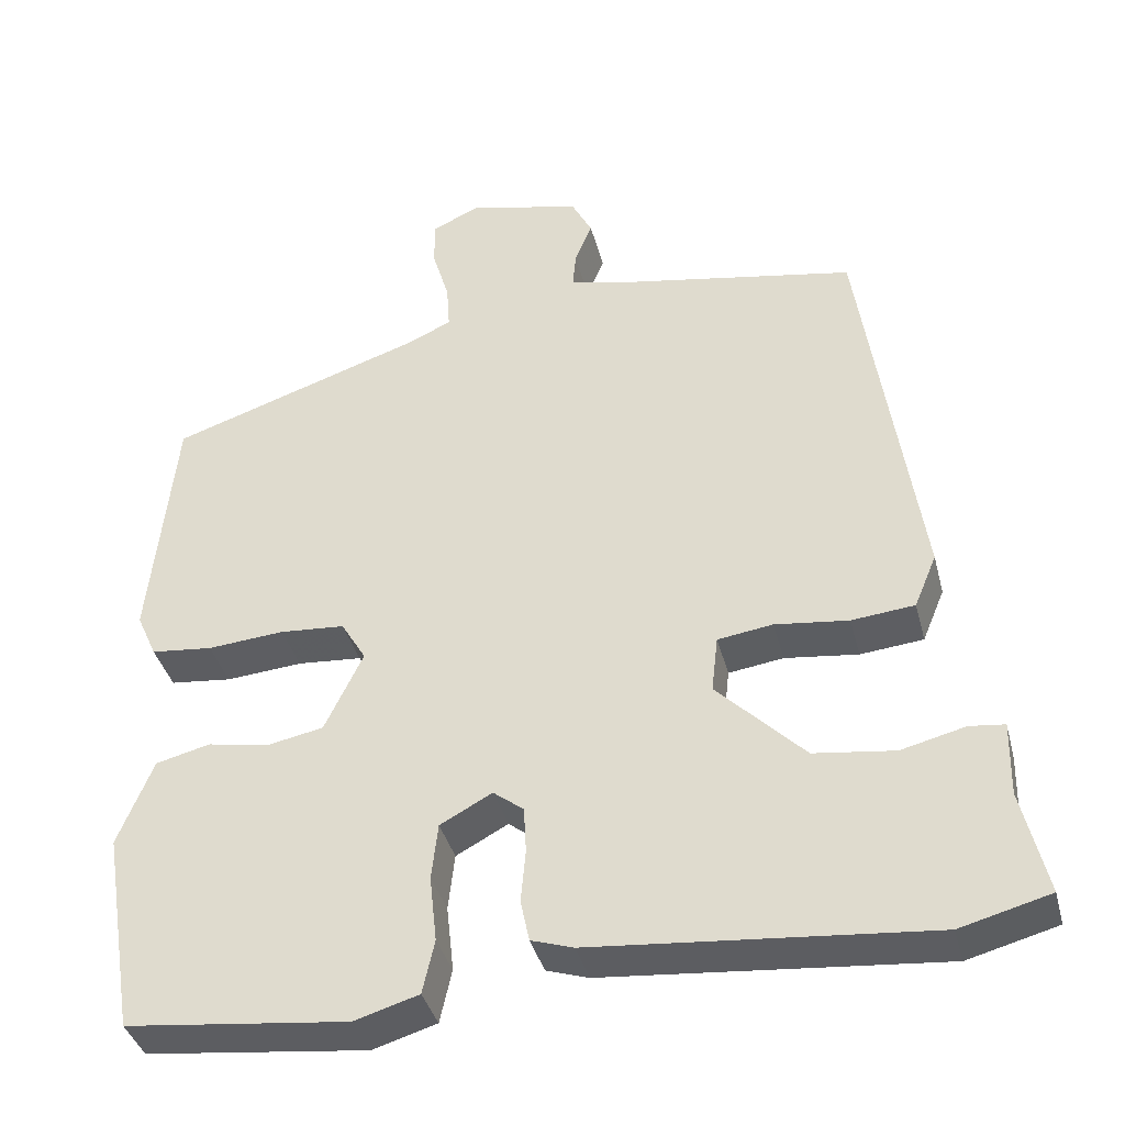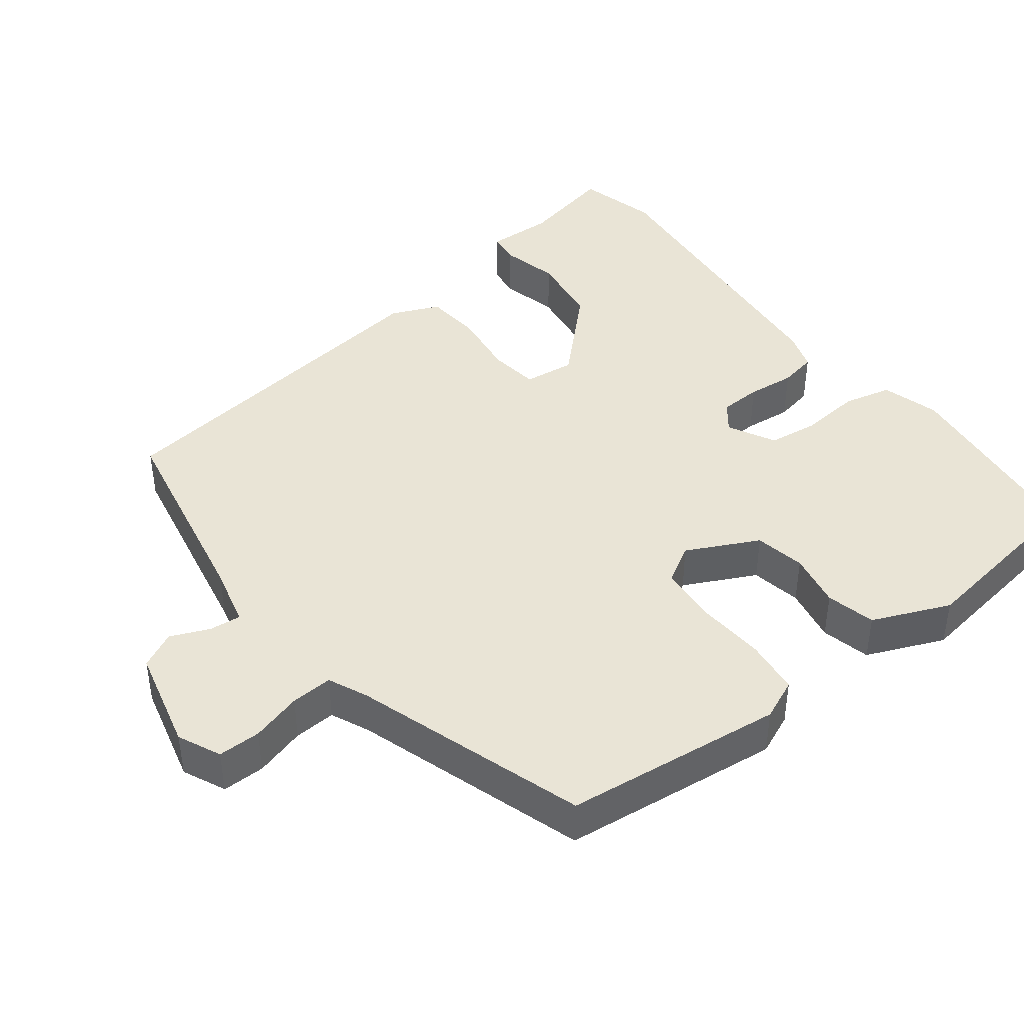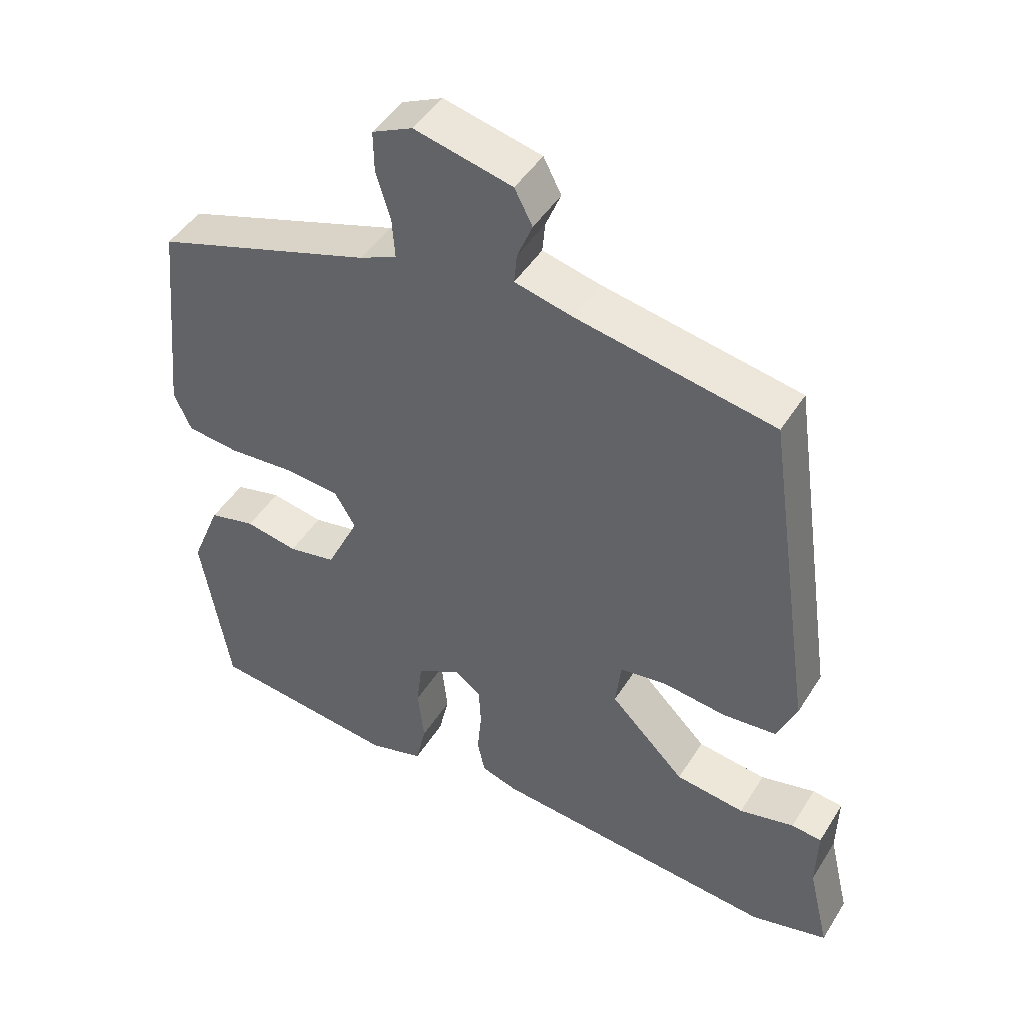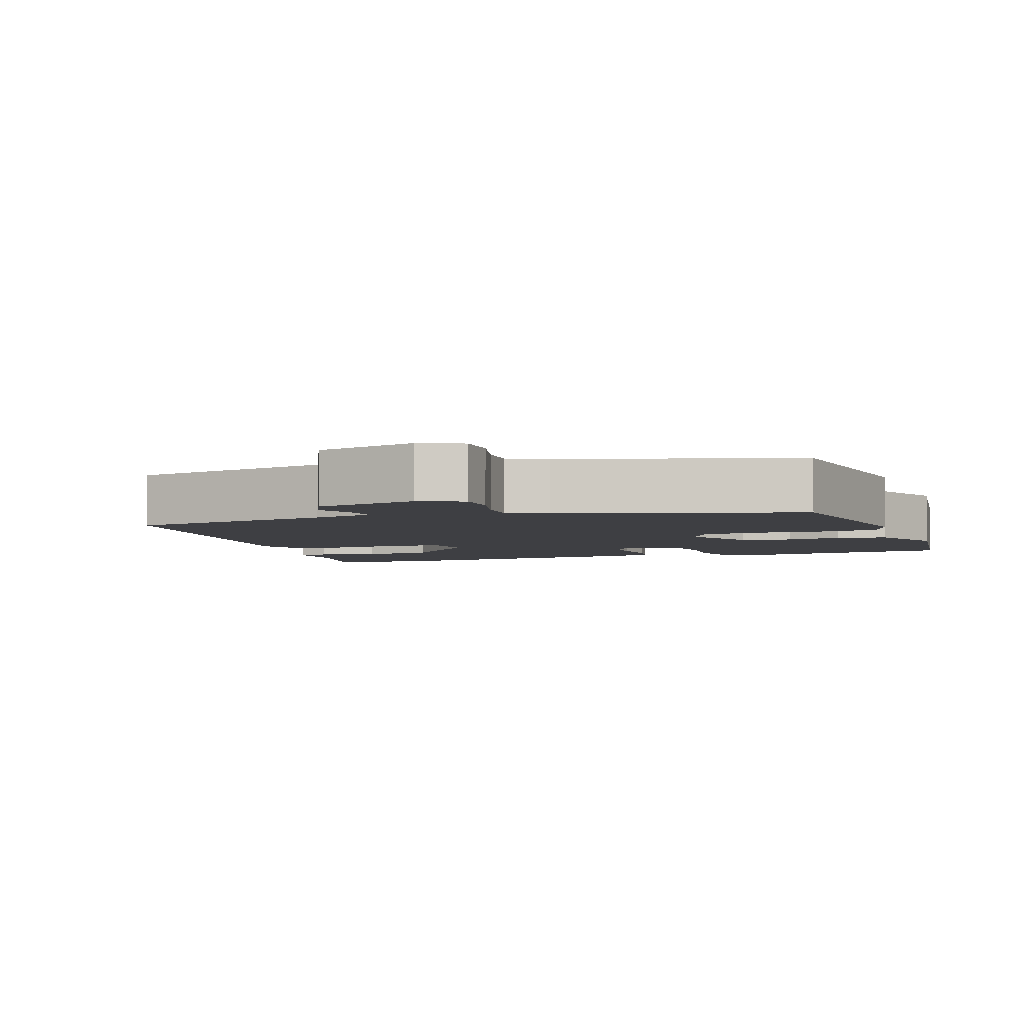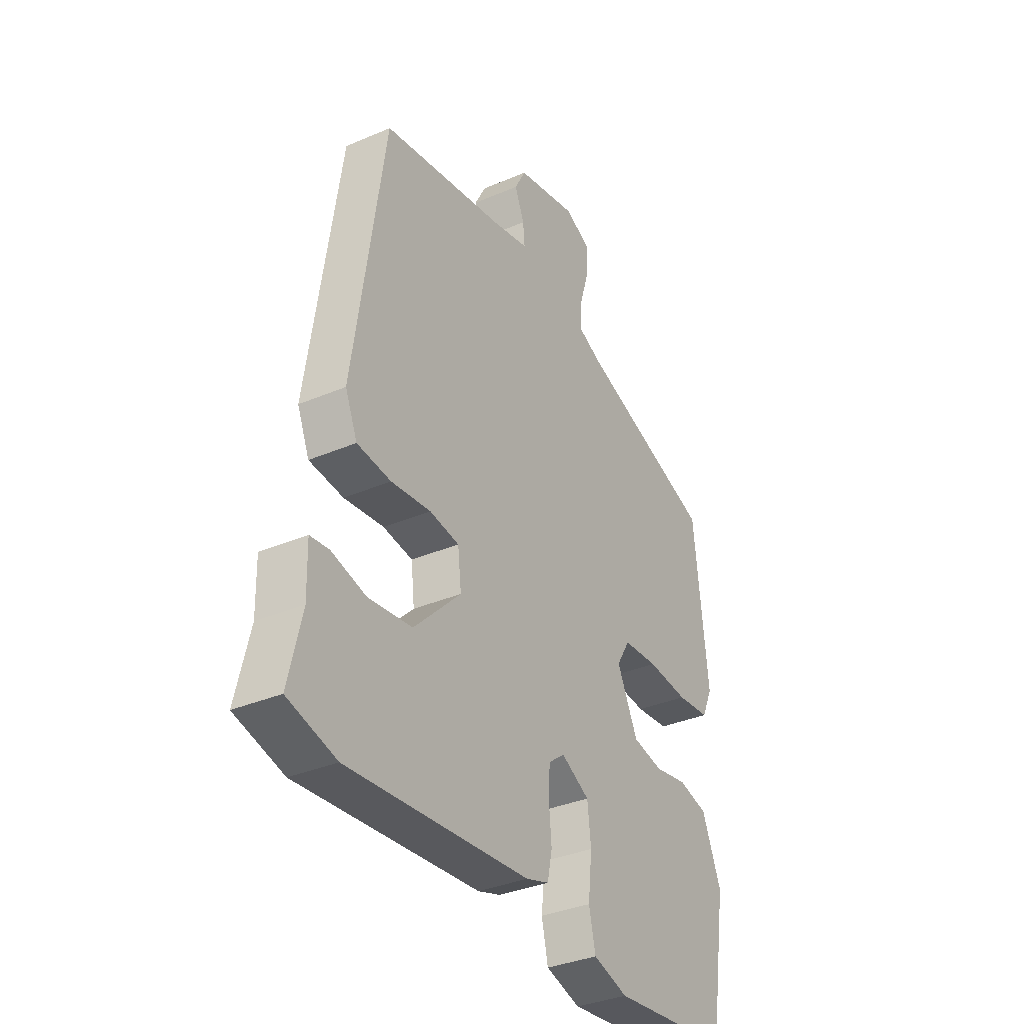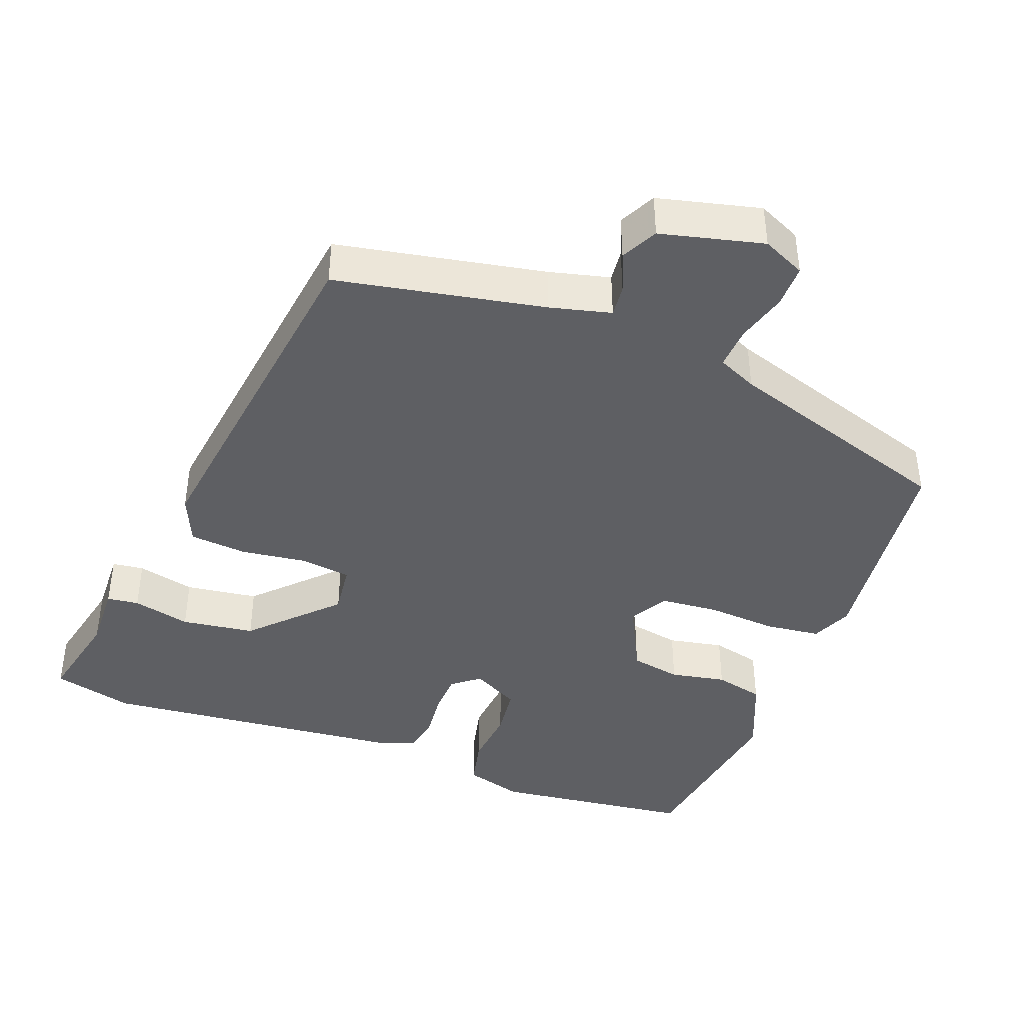
<metadata>
{"format":"obj","ext":"obj","renderer":"f3d","projection":"perspective","resolution":1024,"background":"white","views":[{"elev":-38.4,"azim":-165.8,"up":"+Z"},{"elev":42.5,"azim":53.2,"up":"+Y"},{"elev":46.3,"azim":-149.6,"up":"+Z"},{"elev":-4.3,"azim":21.0,"up":"+Y"},{"elev":-34.9,"azim":-60.2,"up":"+Z"},{"elev":-41.7,"azim":-20.0,"up":"+Y"}]}
</metadata>
<code>
v 0.493 0.07 -0.5
v 0.216 0.07 -0.531
v 0.136 0.07 -0.507
v 0.121 0.07 -0.44
v 0.13 0.07 -0.357
v 0.122 0.07 -0.286
v 0.057 0.07 -0.251
v 0.019 0.07 -0.28
v 0.016 0.07 -0.338
v 0.022 0.07 -0.404
v 0.011 0.07 -0.456
v -0.042 0.07 -0.473
v -0.462 0.07 -0.51
v -0.574 0.07 -0.48
v -0.543 0.07 -0.349
v -0.545 0.07 -0.256
v -0.501 0.07 -0.251
v -0.421 0.07 -0.271
v -0.32 0.07 -0.258
v -0.21 0.07 -0.148
v -0.218 0.07 -0.077
v -0.287 0.07 -0.067
v -0.379 0.07 -0.078
v -0.458 0.07 -0.07
v -0.486 0.07 -0.003
v -0.414 0.07 0.491
v -0.126 0.07 0.543
v -0.042 0.07 0.563
v -0.046 0.07 0.607
v -0.068 0.07 0.661
v -0.042 0.07 0.711
v 0.1 0.07 0.744
v 0.159 0.07 0.716
v 0.158 0.07 0.657
v 0.137 0.07 0.587
v 0.133 0.07 0.529
v 0.187 0.07 0.504
v 0.506 0.07 0.397
v 0.537 0.07 0.093
v 0.512 0.07 0.037
v 0.435 0.07 0.029
v 0.339 0.07 0.037
v 0.258 0.07 0.031
v 0.227 0.07 -0.021
v 0.275 0.07 -0.121
v 0.345 0.07 -0.135
v 0.422 0.07 -0.121
v 0.49 0.07 -0.138
v 0.534 0.07 -0.246
v 0.493 0 -0.5
v 0.216 0 -0.531
v 0.136 0 -0.507
v 0.121 0 -0.44
v 0.13 0 -0.357
v 0.122 0 -0.286
v 0.057 0 -0.251
v 0.019 0 -0.28
v 0.016 0 -0.338
v 0.022 0 -0.404
v 0.011 0 -0.456
v -0.042 0 -0.473
v -0.462 0 -0.51
v -0.574 0 -0.48
v -0.543 0 -0.349
v -0.545 0 -0.256
v -0.501 0 -0.251
v -0.421 0 -0.271
v -0.32 0 -0.258
v -0.21 0 -0.148
v -0.218 0 -0.077
v -0.287 0 -0.067
v -0.379 0 -0.078
v -0.458 0 -0.07
v -0.486 0 -0.003
v -0.414 0 0.491
v -0.126 0 0.543
v -0.042 0 0.563
v -0.046 0 0.607
v -0.068 0 0.661
v -0.042 0 0.711
v 0.1 0 0.744
v 0.159 0 0.716
v 0.158 0 0.657
v 0.137 0 0.587
v 0.133 0 0.529
v 0.187 0 0.504
v 0.506 0 0.397
v 0.537 0 0.093
v 0.512 0 0.037
v 0.435 0 0.029
v 0.339 0 0.037
v 0.258 0 0.031
v 0.227 0 -0.021
v 0.275 0 -0.121
v 0.345 0 -0.135
v 0.422 0 -0.121
v 0.49 0 -0.138
v 0.534 0 -0.246
f 3 4 5
f 2 3 5
f 1 2 5
f 49 1 5
f 48 49 5
f 47 48 5
f 46 47 5
f 45 46 5 6
f 44 45 6 7
f 43 44 7 8
f 40 41 42
f 39 40 42
f 38 39 42
f 37 38 42
f 36 37 42 43
f 33 34 35
f 32 33 35
f 31 32 35
f 30 31 35
f 29 30 35
f 28 29 35 36
f 36 43 8
f 28 36 8
f 27 28 8
f 25 26 27
f 24 25 27
f 23 24 27
f 22 23 27
f 15 16 17 18
f 15 18 19
f 14 15 19
f 13 14 19
f 12 13 19
f 11 12 19
f 10 11 19
f 9 10 19
f 8 9 19 20
f 21 22 27
f 8 20 21 27
f 54 53 52
f 54 52 51
f 54 51 50
f 54 50 98
f 54 98 97
f 54 97 96
f 54 96 95
f 55 54 95 94
f 56 55 94 93
f 57 56 93 92
f 91 90 89
f 91 89 88
f 91 88 87
f 91 87 86
f 92 91 86 85
f 84 83 82
f 84 82 81
f 84 81 80
f 84 80 79
f 84 79 78
f 85 84 78 77
f 57 92 85
f 57 85 77
f 57 77 76
f 76 75 74
f 76 74 73
f 76 73 72
f 76 72 71
f 67 66 65 64
f 68 67 64
f 68 64 63
f 68 63 62
f 68 62 61
f 68 61 60
f 68 60 59
f 68 59 58
f 69 68 58 57
f 76 71 70
f 76 70 69 57
f 1 50 51 2
f 2 51 52 3
f 3 52 53 4
f 4 53 54 5
f 5 54 55 6
f 6 55 56 7
f 7 56 57 8
f 8 57 58 9
f 9 58 59 10
f 10 59 60 11
f 11 60 61 12
f 12 61 62 13
f 13 62 63 14
f 14 63 64 15
f 15 64 65 16
f 16 65 66 17
f 17 66 67 18
f 18 67 68 19
f 19 68 69 20
f 20 69 70 21
f 21 70 71 22
f 22 71 72 23
f 23 72 73 24
f 24 73 74 25
f 25 74 75 26
f 26 75 76 27
f 27 76 77 28
f 28 77 78 29
f 29 78 79 30
f 30 79 80 31
f 31 80 81 32
f 32 81 82 33
f 33 82 83 34
f 34 83 84 35
f 35 84 85 36
f 36 85 86 37
f 37 86 87 38
f 38 87 88 39
f 39 88 89 40
f 40 89 90 41
f 41 90 91 42
f 42 91 92 43
f 43 92 93 44
f 44 93 94 45
f 45 94 95 46
f 46 95 96 47
f 47 96 97 48
f 48 97 98 49
f 49 98 50 1

</code>
